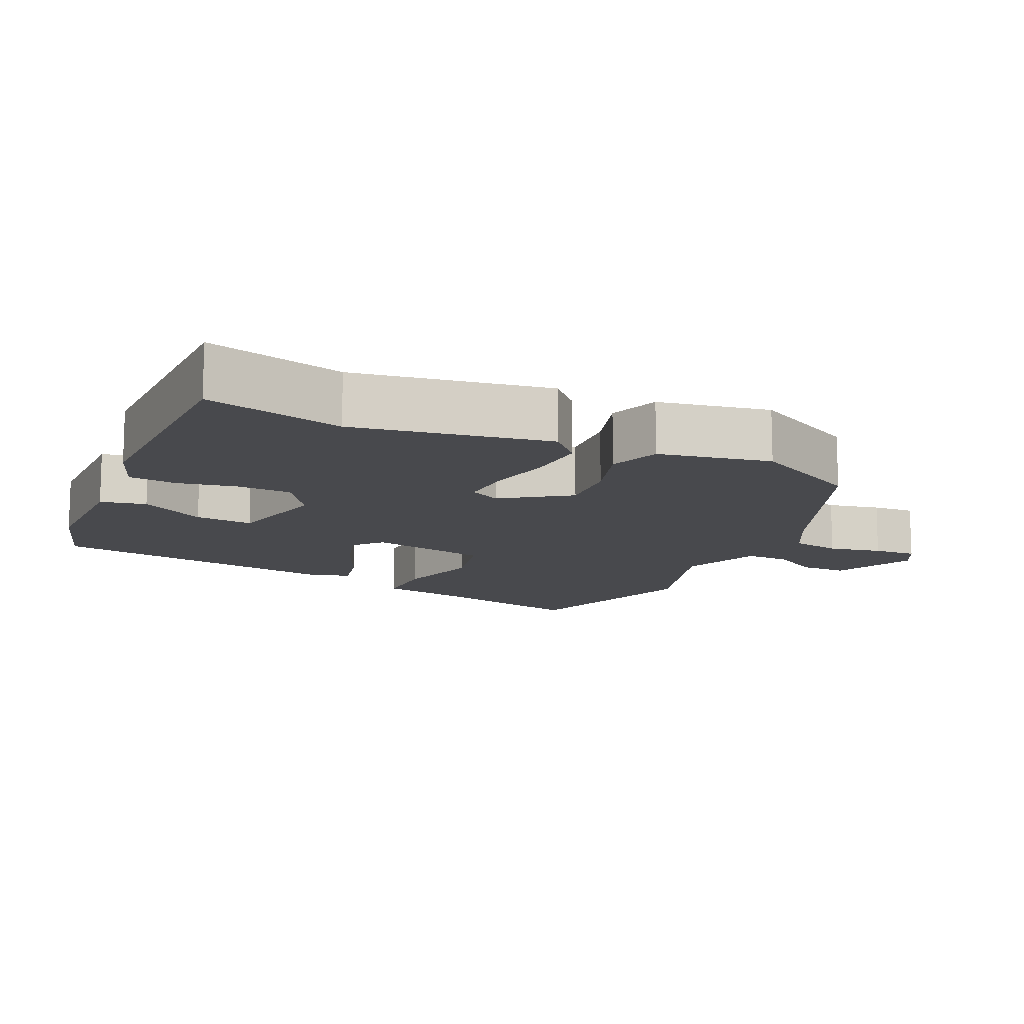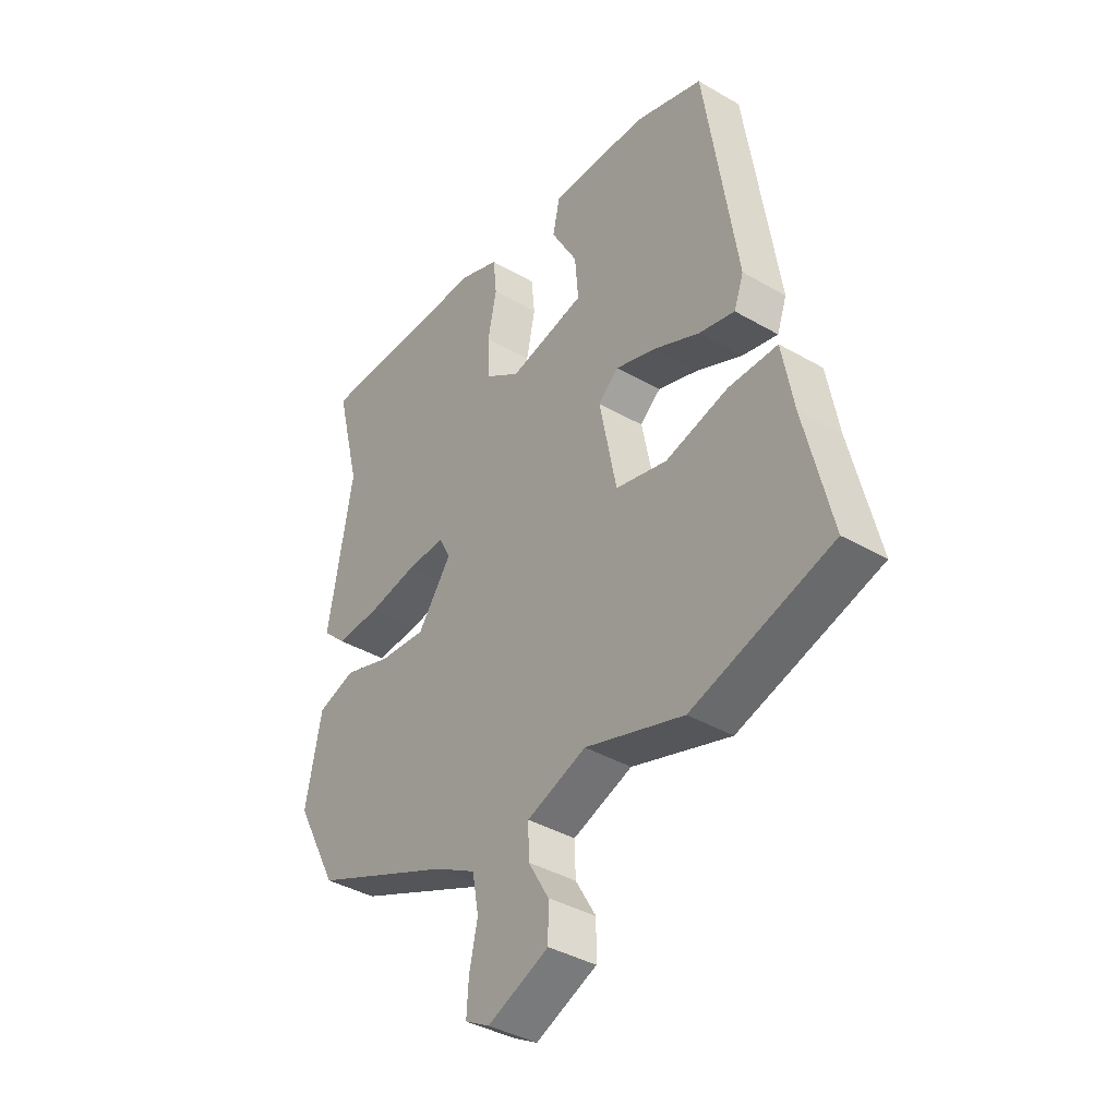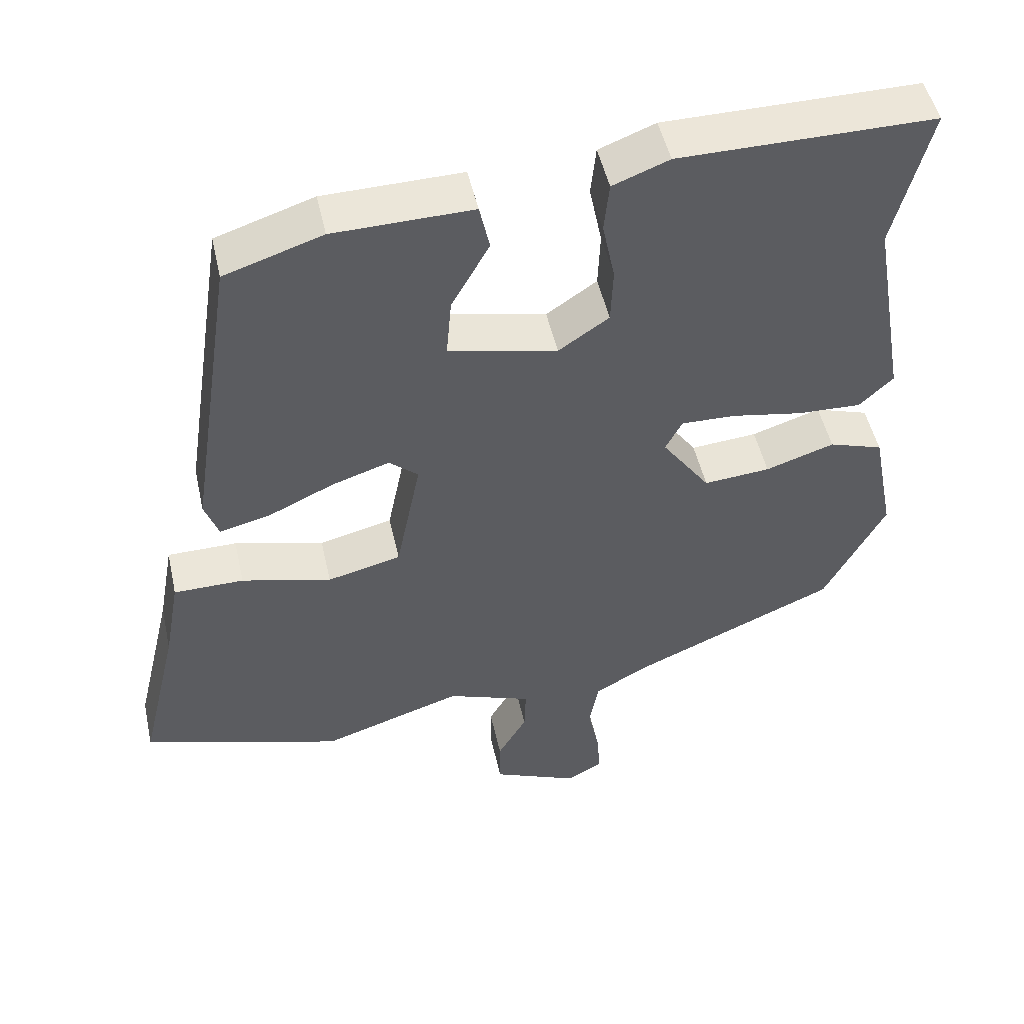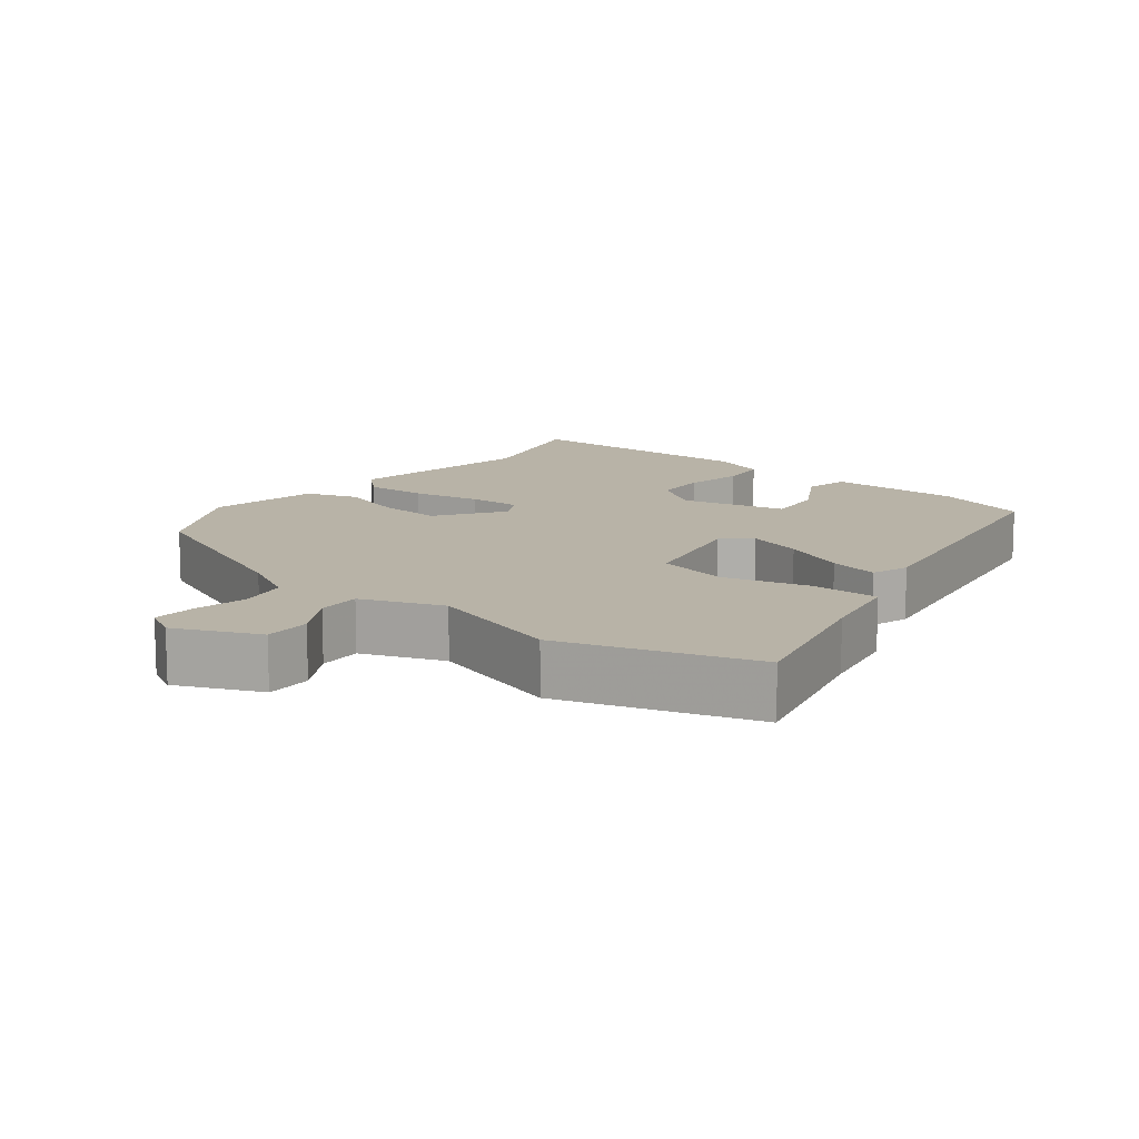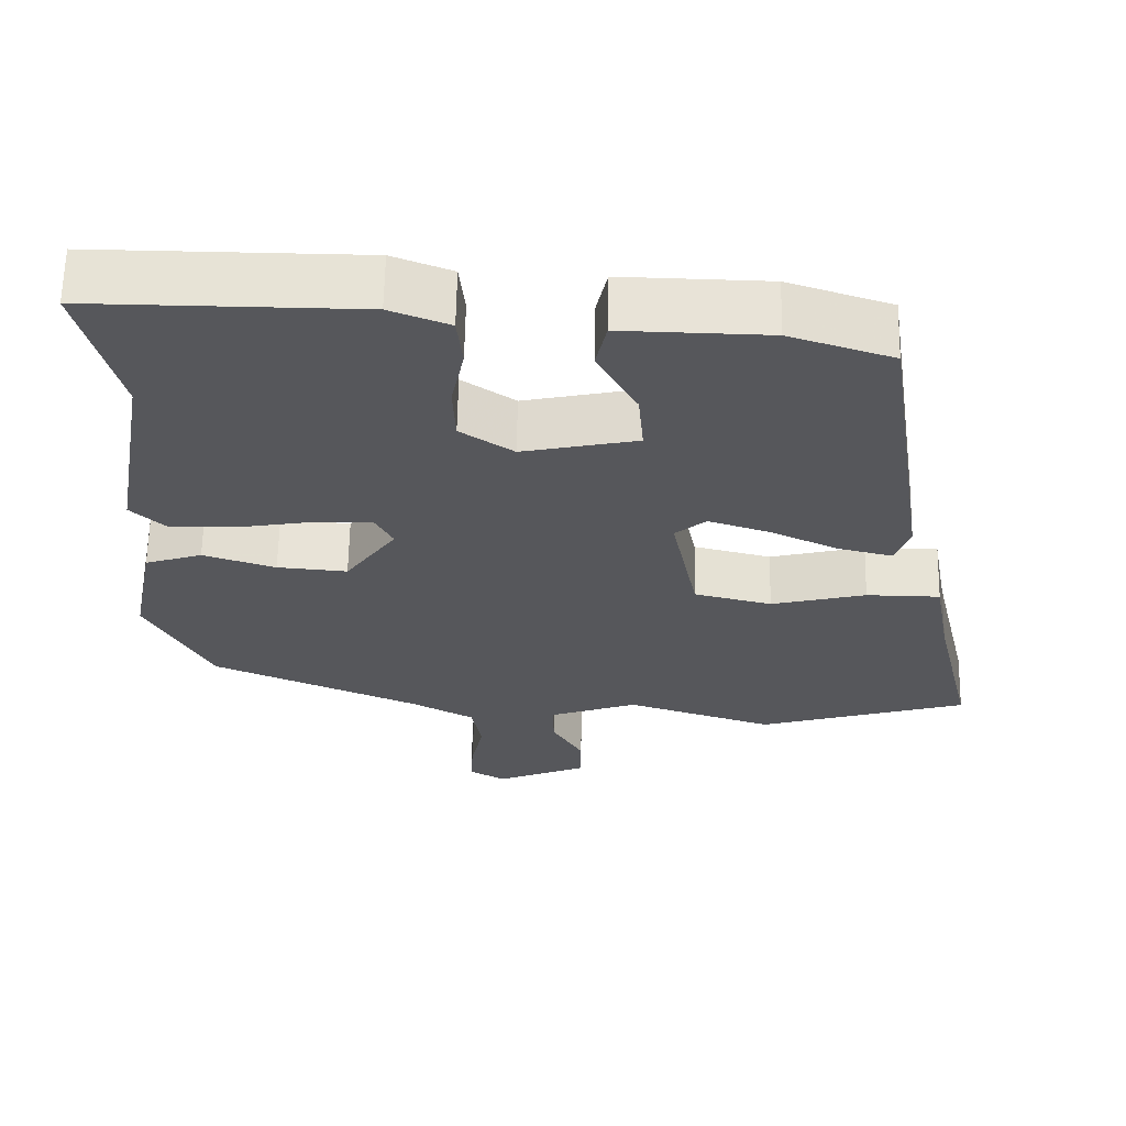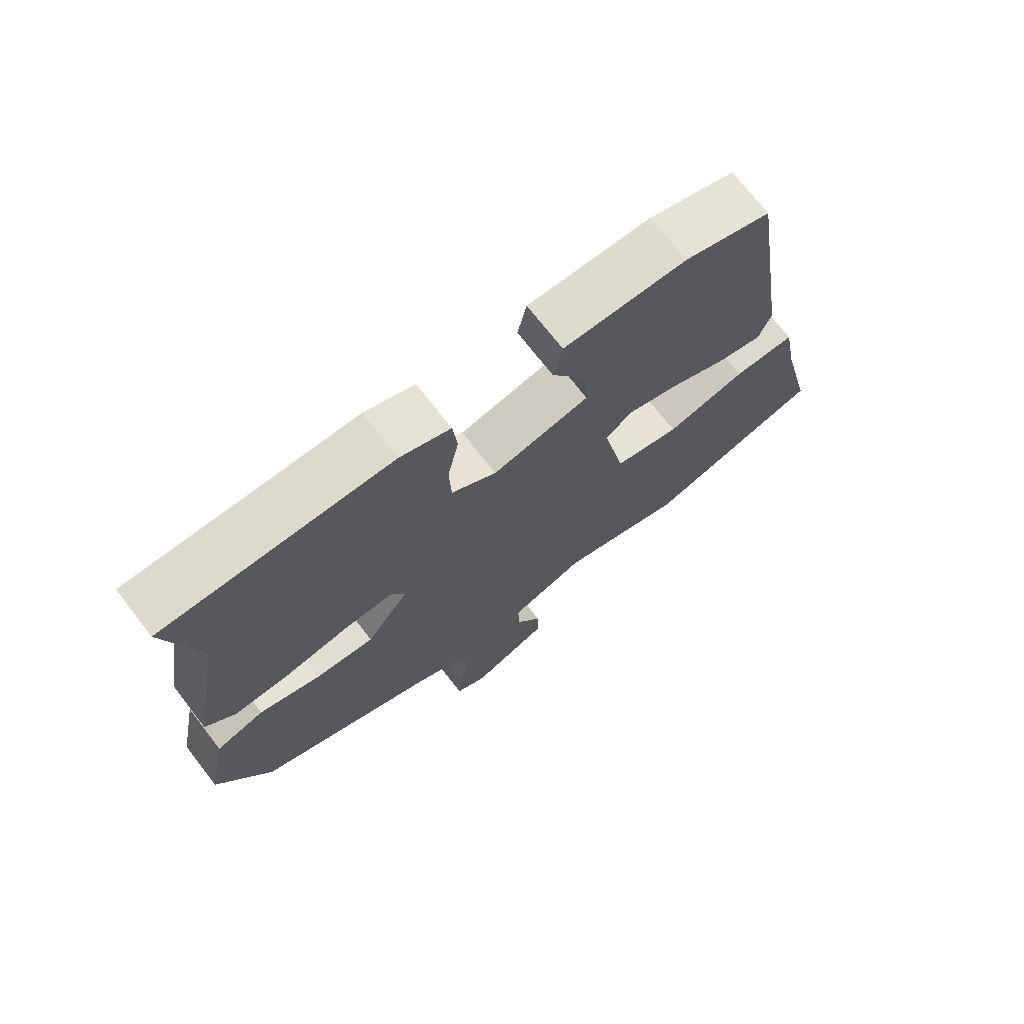
<metadata>
{"format":"obj","ext":"obj","renderer":"f3d","projection":"perspective","resolution":1024,"background":"white","views":[{"elev":-12.5,"azim":64.5,"up":"+Y"},{"elev":-38.9,"azim":-126.1,"up":"+Z"},{"elev":49.6,"azim":-12.4,"up":"+Z"},{"elev":12.7,"azim":-142.3,"up":"+Y"},{"elev":62.9,"azim":-178.9,"up":"+Z"},{"elev":72.2,"azim":142.1,"up":"+Z"}]}
</metadata>
<code>
v -0.403 0.07 0.462
v -0.269 0.07 0.506
v -0.079 0.07 0.51
v -0.065 0.07 0.446
v -0.117 0.07 0.353
v -0.124 0.07 0.271
v 0.025 0.07 0.239
v 0.094 0.07 0.286
v 0.097 0.07 0.363
v 0.08 0.07 0.447
v 0.087 0.07 0.515
v 0.164 0.07 0.545
v 0.512 0.07 0.547
v 0.463 0.07 0.352
v 0.511 0.07 0.077
v 0.465 0.07 0.033
v 0.378 0.07 0.036
v 0.281 0.07 0.053
v 0.206 0.07 0.055
v 0.183 0.07 0.011
v 0.249 0.07 -0.082
v 0.34 0.07 -0.074
v 0.434 0.07 -0.043
v 0.508 0.07 -0.067
v 0.539 0.07 -0.225
v 0.456 0.07 -0.383
v 0.183 0.07 -0.502
v 0.103 0.07 -0.546
v 0.09 0.07 -0.616
v 0.106 0.07 -0.691
v 0.11 0.07 -0.752
v 0.062 0.07 -0.779
v -0.057 0.07 -0.729
v -0.057 0.07 -0.663
v -0.017 0.07 -0.594
v -0.015 0.07 -0.532
v -0.131 0.07 -0.49
v -0.324 0.07 -0.553
v -0.598 0.07 -0.471
v -0.545 0.07 -0.247
v -0.523 0.07 -0.126
v -0.427 0.07 -0.125
v -0.304 0.07 -0.156
v -0.203 0.07 -0.131
v -0.169 0.07 0.039
v -0.209 0.07 0.073
v -0.288 0.07 0.047
v -0.378 0.07 0.005
v -0.448 0.07 -0.012
v -0.467 0.07 0.041
v -0.403 0 0.462
v -0.269 0 0.506
v -0.079 0 0.51
v -0.065 0 0.446
v -0.117 0 0.353
v -0.124 0 0.271
v 0.025 0 0.239
v 0.094 0 0.286
v 0.097 0 0.363
v 0.08 0 0.447
v 0.087 0 0.515
v 0.164 0 0.545
v 0.512 0 0.547
v 0.463 0 0.352
v 0.511 0 0.077
v 0.465 0 0.033
v 0.378 0 0.036
v 0.281 0 0.053
v 0.206 0 0.055
v 0.183 0 0.011
v 0.249 0 -0.082
v 0.34 0 -0.074
v 0.434 0 -0.043
v 0.508 0 -0.067
v 0.539 0 -0.225
v 0.456 0 -0.383
v 0.183 0 -0.502
v 0.103 0 -0.546
v 0.09 0 -0.616
v 0.106 0 -0.691
v 0.11 0 -0.752
v 0.062 0 -0.779
v -0.057 0 -0.729
v -0.057 0 -0.663
v -0.017 0 -0.594
v -0.015 0 -0.532
v -0.131 0 -0.49
v -0.324 0 -0.553
v -0.598 0 -0.471
v -0.545 0 -0.247
v -0.523 0 -0.126
v -0.427 0 -0.125
v -0.304 0 -0.156
v -0.203 0 -0.131
v -0.169 0 0.039
v -0.209 0 0.073
v -0.288 0 0.047
v -0.378 0 0.005
v -0.448 0 -0.012
v -0.467 0 0.041
f 47 48 49 50
f 46 47 50 1
f 45 46 1 2
f 40 41 42 43
f 40 43 44
f 37 38 39 40
f 36 37 40 44
f 32 33 34 35
f 32 35 36
f 29 30 31 32
f 29 32 36
f 28 29 36 44
f 24 25 26 27
f 22 23 24 27
f 21 22 27 28
f 20 21 28 44
f 15 16 17 18
f 14 15 18 19
f 13 14 19
f 12 13 19
f 9 10 11 12
f 8 9 12 19
f 7 8 19 20
f 2 3 4 5
f 45 2 5 6
f 7 20 44 45
f 6 7 45
f 100 99 98 97
f 51 100 97 96
f 52 51 96 95
f 93 92 91 90
f 94 93 90
f 90 89 88 87
f 94 90 87 86
f 85 84 83 82
f 86 85 82
f 82 81 80 79
f 86 82 79
f 94 86 79 78
f 77 76 75 74
f 77 74 73 72
f 78 77 72 71
f 94 78 71 70
f 68 67 66 65
f 69 68 65 64
f 69 64 63
f 69 63 62
f 62 61 60 59
f 69 62 59 58
f 70 69 58 57
f 55 54 53 52
f 56 55 52 95
f 95 94 70 57
f 95 57 56
f 1 51 52 2
f 2 52 53 3
f 3 53 54 4
f 4 54 55 5
f 5 55 56 6
f 6 56 57 7
f 7 57 58 8
f 8 58 59 9
f 9 59 60 10
f 10 60 61 11
f 11 61 62 12
f 12 62 63 13
f 13 63 64 14
f 14 64 65 15
f 15 65 66 16
f 16 66 67 17
f 17 67 68 18
f 18 68 69 19
f 19 69 70 20
f 20 70 71 21
f 21 71 72 22
f 22 72 73 23
f 23 73 74 24
f 24 74 75 25
f 25 75 76 26
f 26 76 77 27
f 27 77 78 28
f 28 78 79 29
f 29 79 80 30
f 30 80 81 31
f 31 81 82 32
f 32 82 83 33
f 33 83 84 34
f 34 84 85 35
f 35 85 86 36
f 36 86 87 37
f 37 87 88 38
f 38 88 89 39
f 39 89 90 40
f 40 90 91 41
f 41 91 92 42
f 42 92 93 43
f 43 93 94 44
f 44 94 95 45
f 45 95 96 46
f 46 96 97 47
f 47 97 98 48
f 48 98 99 49
f 49 99 100 50
f 50 100 51 1

</code>
